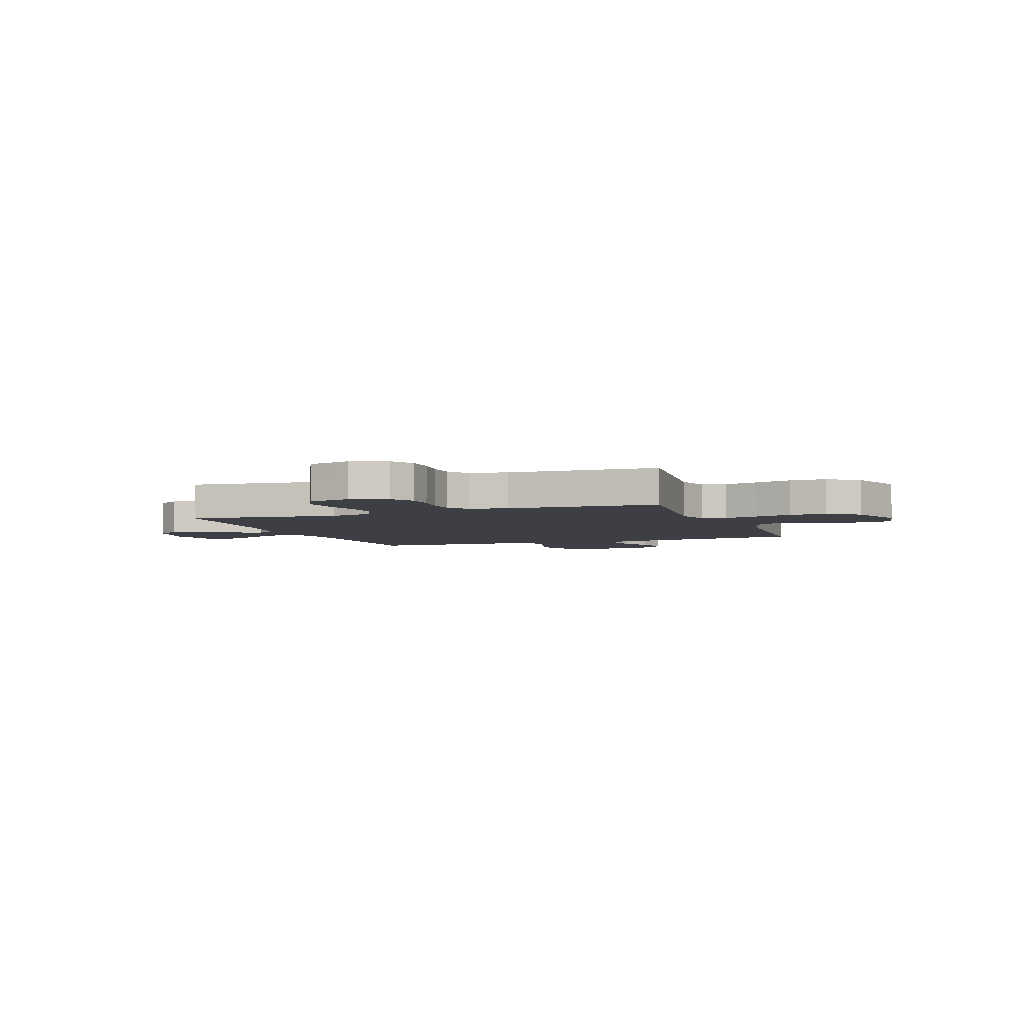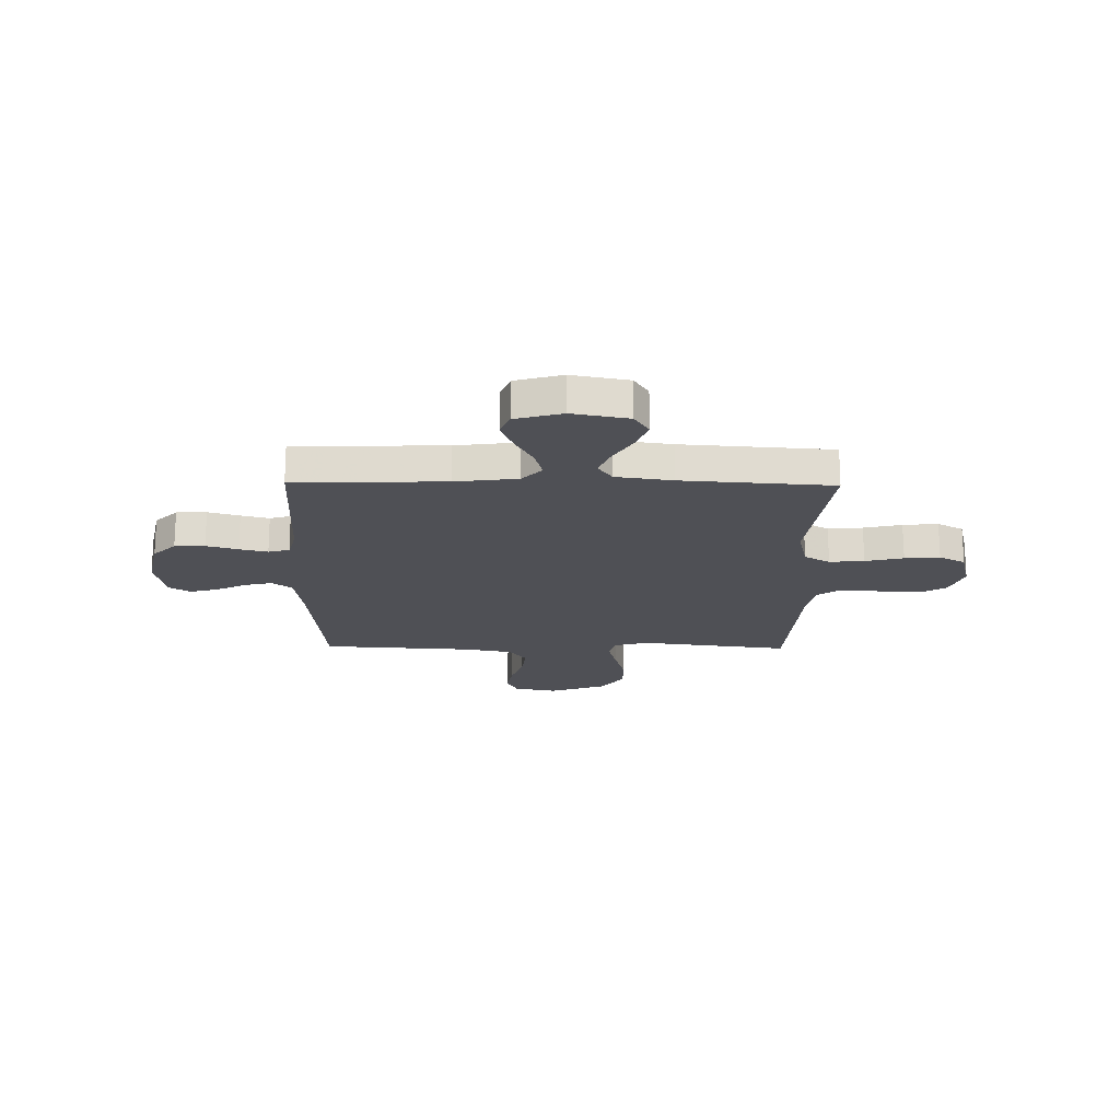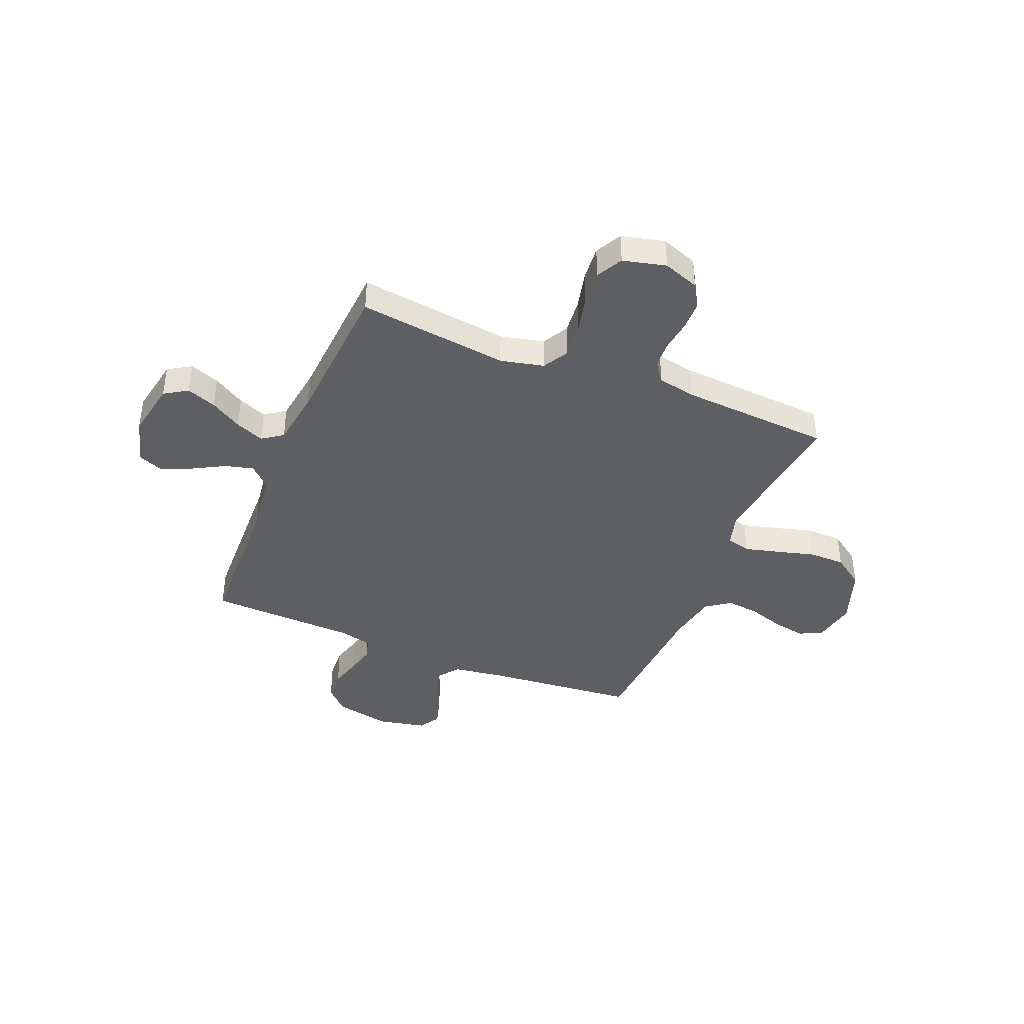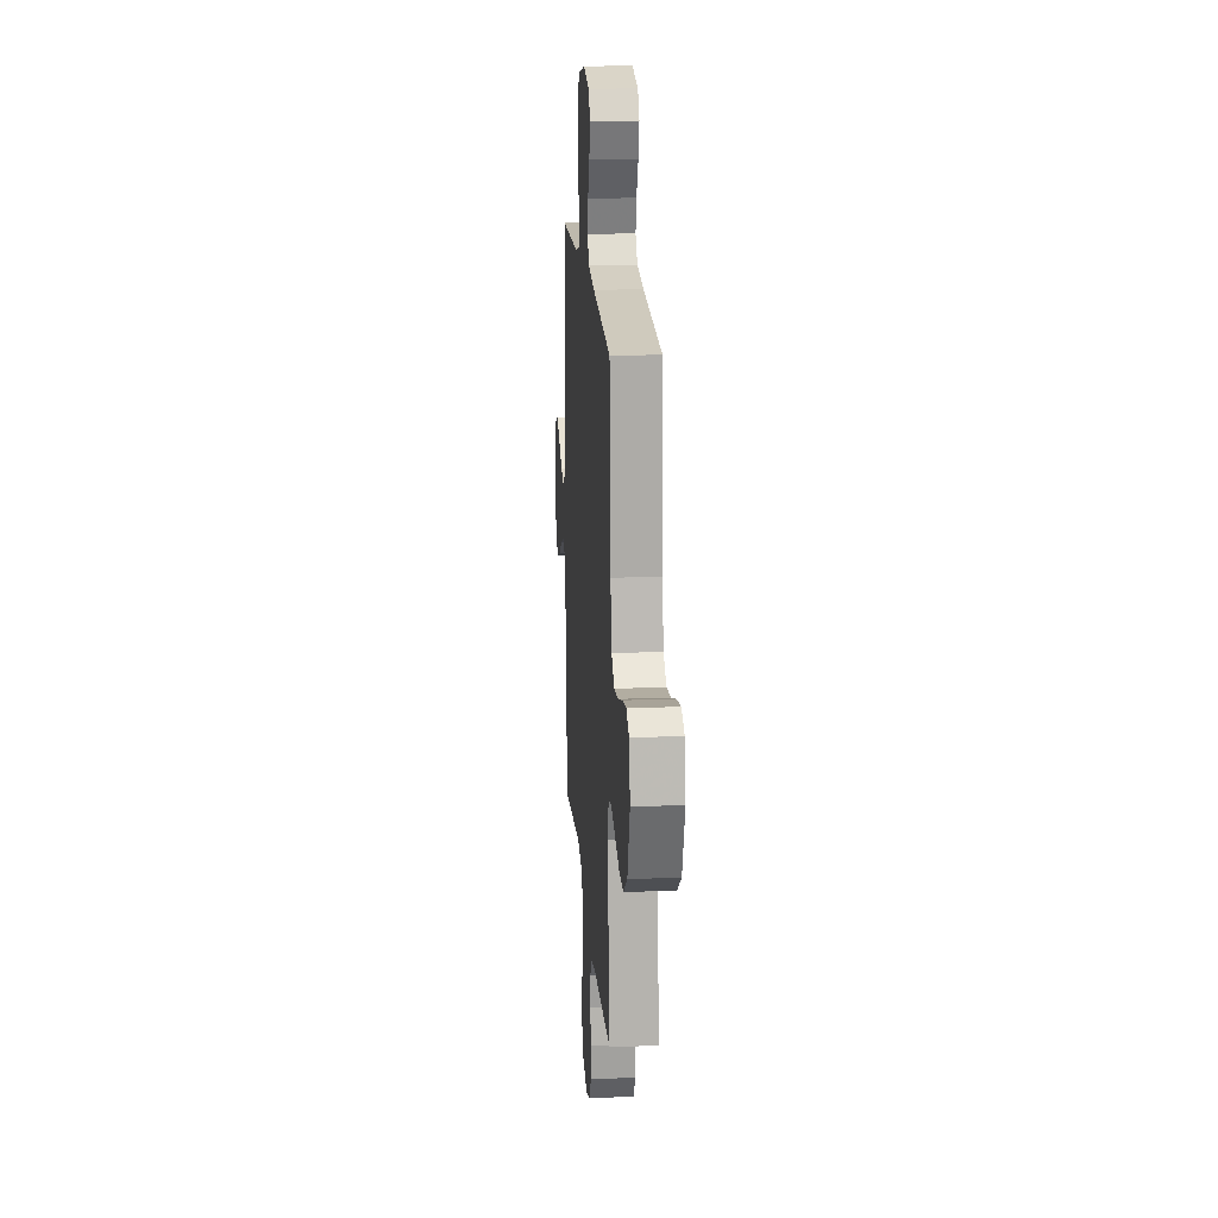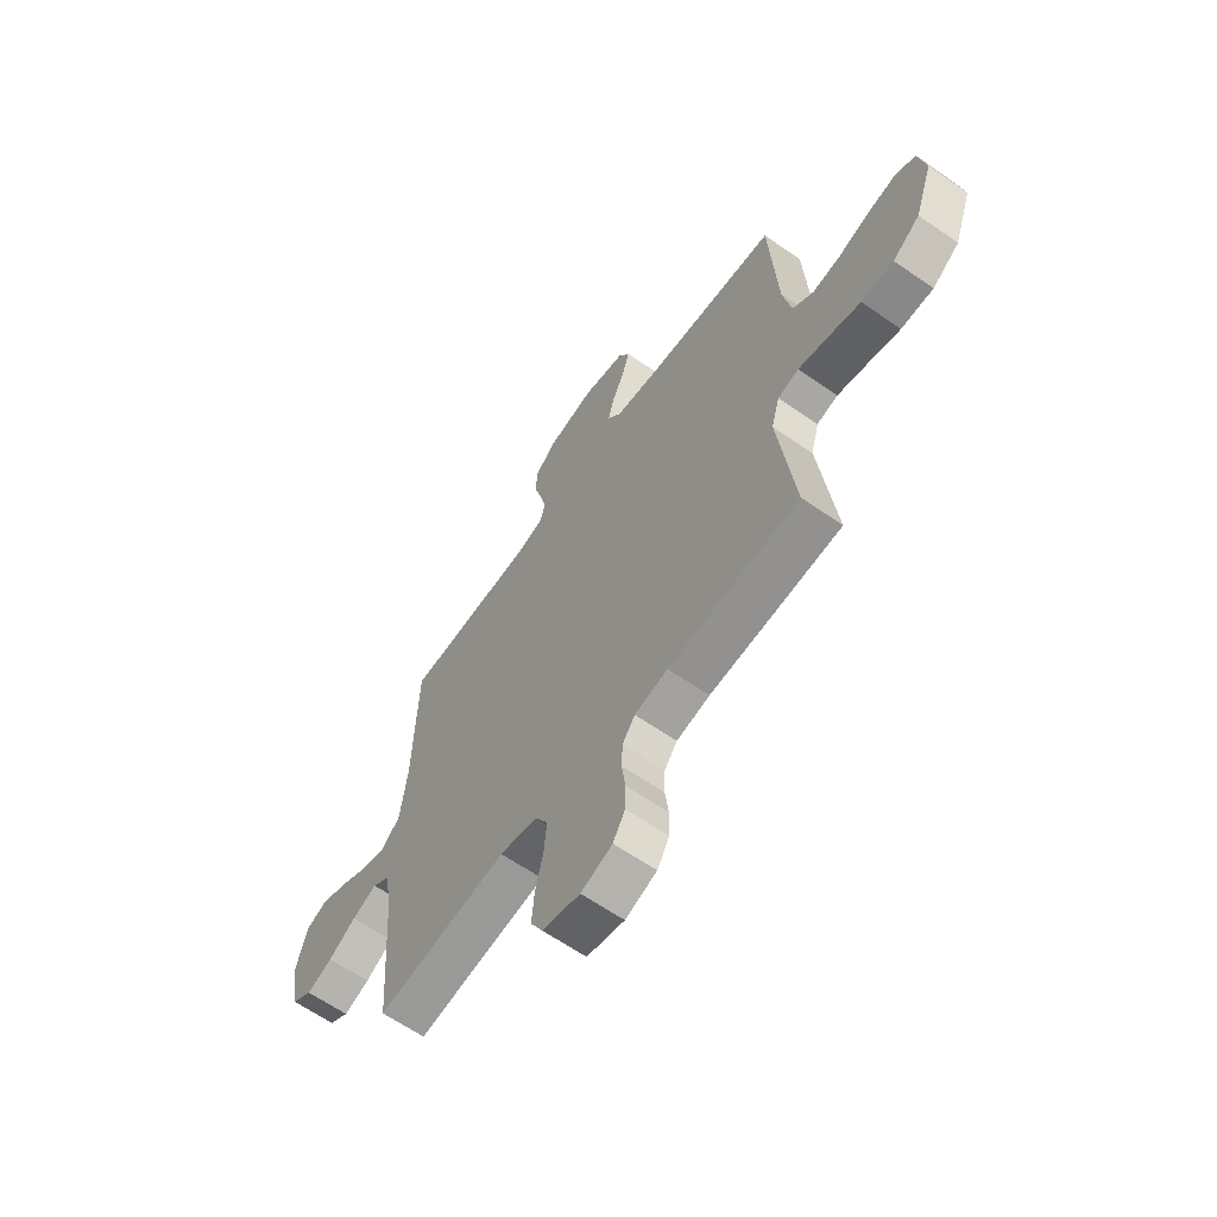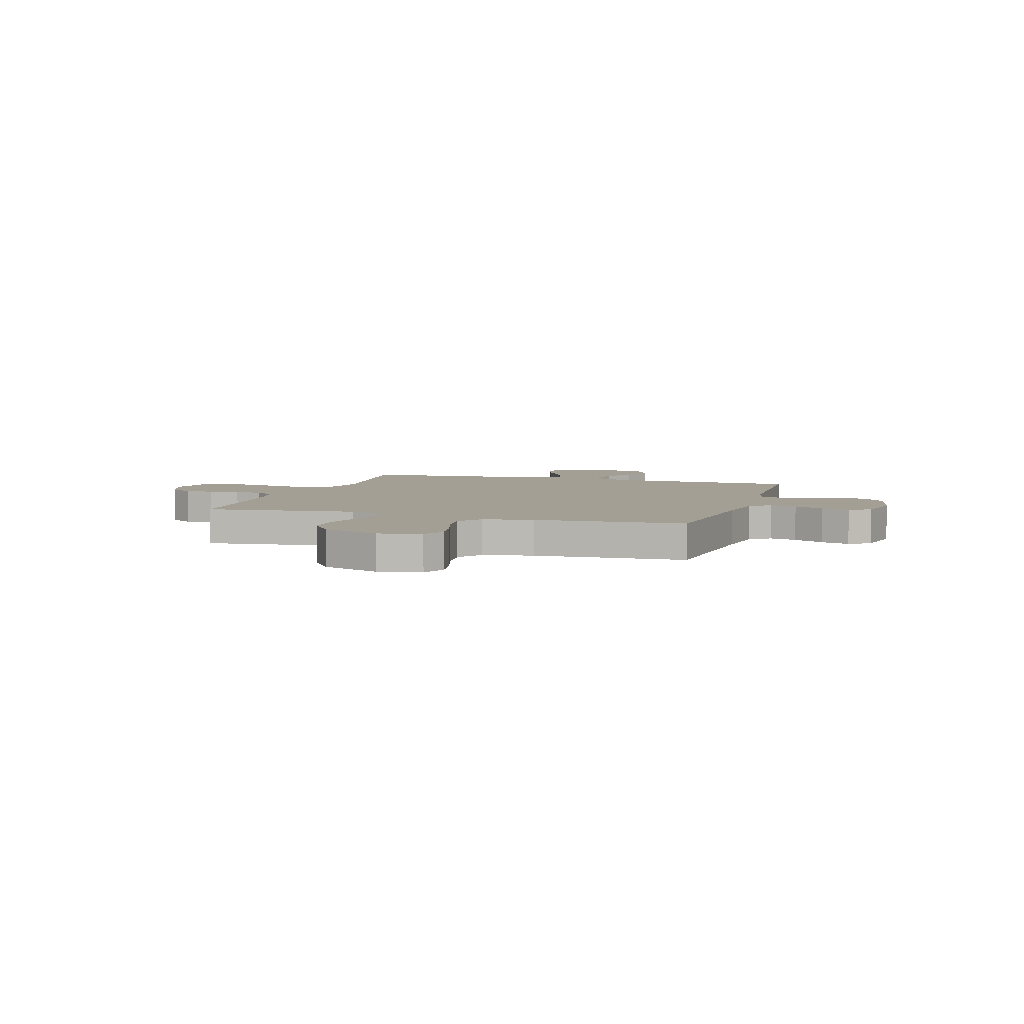
<metadata>
{"format":"obj","ext":"obj","renderer":"f3d","projection":"perspective","resolution":1024,"background":"white","views":[{"elev":-4.4,"azim":-159.3,"up":"+Y"},{"elev":-19.3,"azim":89.1,"up":"+Y"},{"elev":-40.8,"azim":157.8,"up":"+Y"},{"elev":17.4,"azim":-94.2,"up":"+Z"},{"elev":-62.9,"azim":-125.2,"up":"+Z"},{"elev":5.3,"azim":-72.6,"up":"+Y"}]}
</metadata>
<code>
v -0.5 0.07 0.5
v -0.2 0.07 0.528
v -0.095 0.07 0.543
v -0.064 0.07 0.583
v -0.077 0.07 0.637
v -0.106 0.07 0.697
v -0.122 0.07 0.754
v -0.096 0.07 0.796
v 0 0.07 0.816
v 0.111 0.07 0.793
v 0.156 0.07 0.748
v 0.158 0.07 0.688
v 0.14 0.07 0.625
v 0.126 0.07 0.569
v 0.138 0.07 0.527
v 0.2 0.07 0.511
v 0.5 0.07 0.5
v 0.509 0.07 0.2
v 0.525 0.07 0.076
v 0.567 0.07 0.037
v 0.624 0.07 0.052
v 0.688 0.07 0.087
v 0.75 0.07 0.112
v 0.798 0.07 0.093
v 0.824 0.07 0
v 0.803 0.07 -0.113
v 0.757 0.07 -0.142
v 0.698 0.07 -0.12
v 0.635 0.07 -0.082
v 0.578 0.07 -0.059
v 0.537 0.07 -0.088
v 0.521 0.07 -0.2
v 0.5 0.07 -0.5
v 0.2 0.07 -0.462
v 0.113 0.07 -0.482
v 0.084 0.07 -0.533
v 0.09 0.07 -0.602
v 0.108 0.07 -0.678
v 0.114 0.07 -0.748
v 0.086 0.07 -0.8
v 0 0.07 -0.821
v -0.072 0.07 -0.795
v -0.1 0.07 -0.748
v -0.101 0.07 -0.69
v -0.093 0.07 -0.628
v -0.095 0.07 -0.573
v -0.124 0.07 -0.534
v -0.2 0.07 -0.519
v -0.5 0.07 -0.5
v -0.463 0.07 -0.2
v -0.482 0.07 -0.133
v -0.53 0.07 -0.121
v -0.597 0.07 -0.138
v -0.673 0.07 -0.159
v -0.747 0.07 -0.159
v -0.809 0.07 -0.115
v -0.85 0.07 0
v -0.833 0.07 0.086
v -0.787 0.07 0.109
v -0.722 0.07 0.097
v -0.651 0.07 0.074
v -0.585 0.07 0.066
v -0.537 0.07 0.1
v -0.518 0.07 0.2
v -0.5 0 0.5
v -0.2 0 0.528
v -0.095 0 0.543
v -0.064 0 0.583
v -0.077 0 0.637
v -0.106 0 0.697
v -0.122 0 0.754
v -0.096 0 0.796
v 0 0 0.816
v 0.111 0 0.793
v 0.156 0 0.748
v 0.158 0 0.688
v 0.14 0 0.625
v 0.126 0 0.569
v 0.138 0 0.527
v 0.2 0 0.511
v 0.5 0 0.5
v 0.509 0 0.2
v 0.525 0 0.076
v 0.567 0 0.037
v 0.624 0 0.052
v 0.688 0 0.087
v 0.75 0 0.112
v 0.798 0 0.093
v 0.824 0 0
v 0.803 0 -0.113
v 0.757 0 -0.142
v 0.698 0 -0.12
v 0.635 0 -0.082
v 0.578 0 -0.059
v 0.537 0 -0.088
v 0.521 0 -0.2
v 0.5 0 -0.5
v 0.2 0 -0.462
v 0.113 0 -0.482
v 0.084 0 -0.533
v 0.09 0 -0.602
v 0.108 0 -0.678
v 0.114 0 -0.748
v 0.086 0 -0.8
v 0 0 -0.821
v -0.072 0 -0.795
v -0.1 0 -0.748
v -0.101 0 -0.69
v -0.093 0 -0.628
v -0.095 0 -0.573
v -0.124 0 -0.534
v -0.2 0 -0.519
v -0.5 0 -0.5
v -0.463 0 -0.2
v -0.482 0 -0.133
v -0.53 0 -0.121
v -0.597 0 -0.138
v -0.673 0 -0.159
v -0.747 0 -0.159
v -0.809 0 -0.115
v -0.85 0 0
v -0.833 0 0.086
v -0.787 0 0.109
v -0.722 0 0.097
v -0.651 0 0.074
v -0.585 0 0.066
v -0.537 0 0.1
v -0.518 0 0.2
f 58 59 60 61
f 58 61 62
f 57 58 62
f 56 57 62
f 53 54 55 56
f 52 53 56 62
f 51 52 62 63
f 48 49 50
f 47 48 50 51
f 42 43 44 45
f 42 45 46
f 41 42 46
f 40 41 46
f 37 38 39 40
f 36 37 40 46
f 35 36 46 47
f 32 33 34
f 31 32 34 35
f 26 27 28 29
f 26 29 30
f 25 26 30
f 24 25 30
f 21 22 23 24
f 20 21 24 30
f 19 20 30 31
f 16 17 18
f 15 16 18 19
f 10 11 12 13
f 10 13 14
f 9 10 14
f 8 9 14 15
f 5 6 7 8
f 4 5 8 15
f 64 1 2
f 64 2 3
f 63 64 3
f 51 63 3
f 31 35 47 51
f 15 19 31 51
f 3 4 15 51
f 125 124 123 122
f 126 125 122
f 126 122 121
f 126 121 120
f 120 119 118 117
f 126 120 117 116
f 127 126 116 115
f 114 113 112
f 115 114 112 111
f 109 108 107 106
f 110 109 106
f 110 106 105
f 110 105 104
f 104 103 102 101
f 110 104 101 100
f 111 110 100 99
f 98 97 96
f 99 98 96 95
f 93 92 91 90
f 94 93 90
f 94 90 89
f 94 89 88
f 88 87 86 85
f 94 88 85 84
f 95 94 84 83
f 82 81 80
f 83 82 80 79
f 77 76 75 74
f 78 77 74
f 78 74 73
f 79 78 73 72
f 72 71 70 69
f 79 72 69 68
f 66 65 128
f 67 66 128
f 67 128 127
f 67 127 115
f 115 111 99 95
f 115 95 83 79
f 115 79 68 67
f 1 65 66 2
f 2 66 67 3
f 3 67 68 4
f 4 68 69 5
f 5 69 70 6
f 6 70 71 7
f 7 71 72 8
f 8 72 73 9
f 9 73 74 10
f 10 74 75 11
f 11 75 76 12
f 12 76 77 13
f 13 77 78 14
f 14 78 79 15
f 15 79 80 16
f 16 80 81 17
f 17 81 82 18
f 18 82 83 19
f 19 83 84 20
f 20 84 85 21
f 21 85 86 22
f 22 86 87 23
f 23 87 88 24
f 24 88 89 25
f 25 89 90 26
f 26 90 91 27
f 27 91 92 28
f 28 92 93 29
f 29 93 94 30
f 30 94 95 31
f 31 95 96 32
f 32 96 97 33
f 33 97 98 34
f 34 98 99 35
f 35 99 100 36
f 36 100 101 37
f 37 101 102 38
f 38 102 103 39
f 39 103 104 40
f 40 104 105 41
f 41 105 106 42
f 42 106 107 43
f 43 107 108 44
f 44 108 109 45
f 45 109 110 46
f 46 110 111 47
f 47 111 112 48
f 48 112 113 49
f 49 113 114 50
f 50 114 115 51
f 51 115 116 52
f 52 116 117 53
f 53 117 118 54
f 54 118 119 55
f 55 119 120 56
f 56 120 121 57
f 57 121 122 58
f 58 122 123 59
f 59 123 124 60
f 60 124 125 61
f 61 125 126 62
f 62 126 127 63
f 63 127 128 64
f 64 128 65 1

</code>
